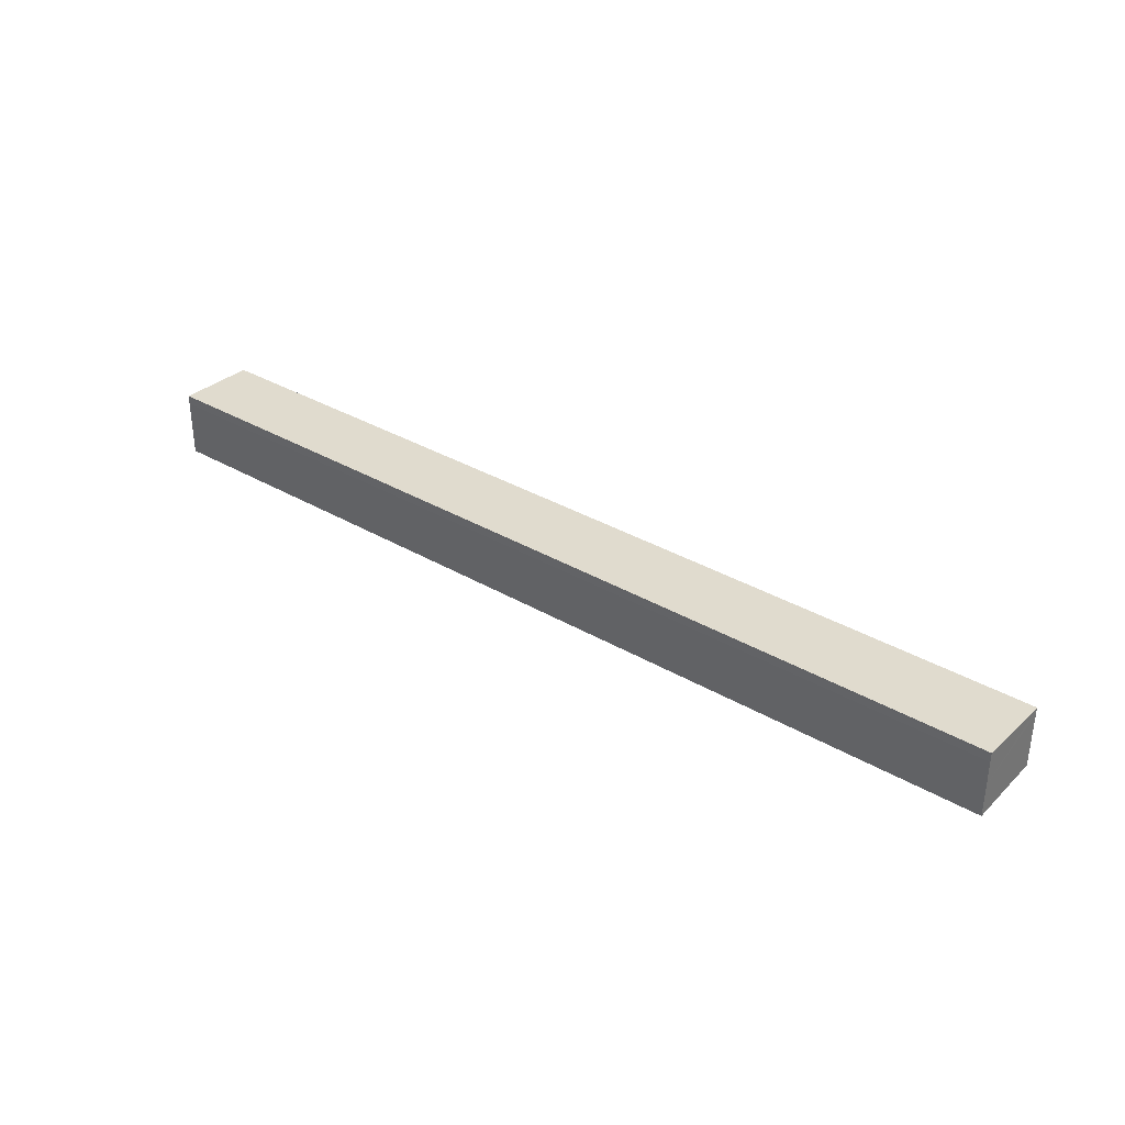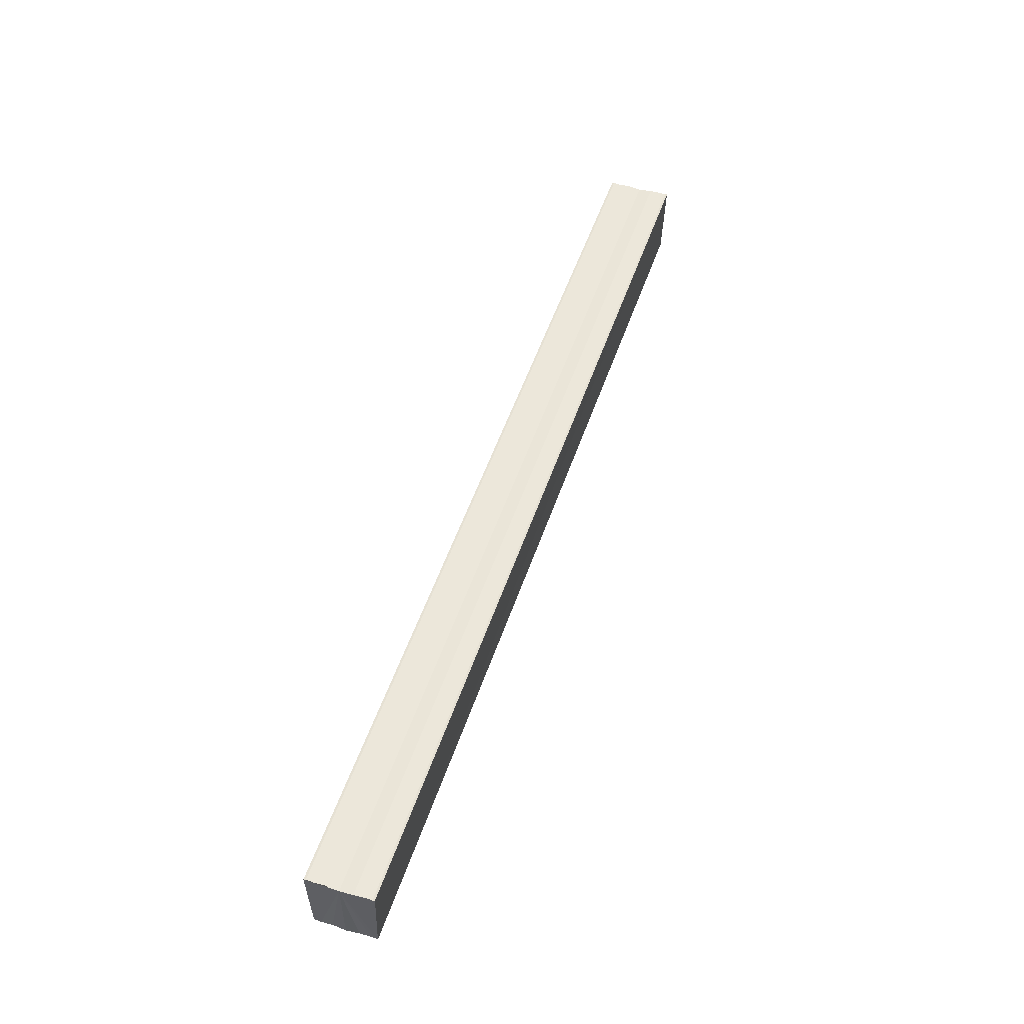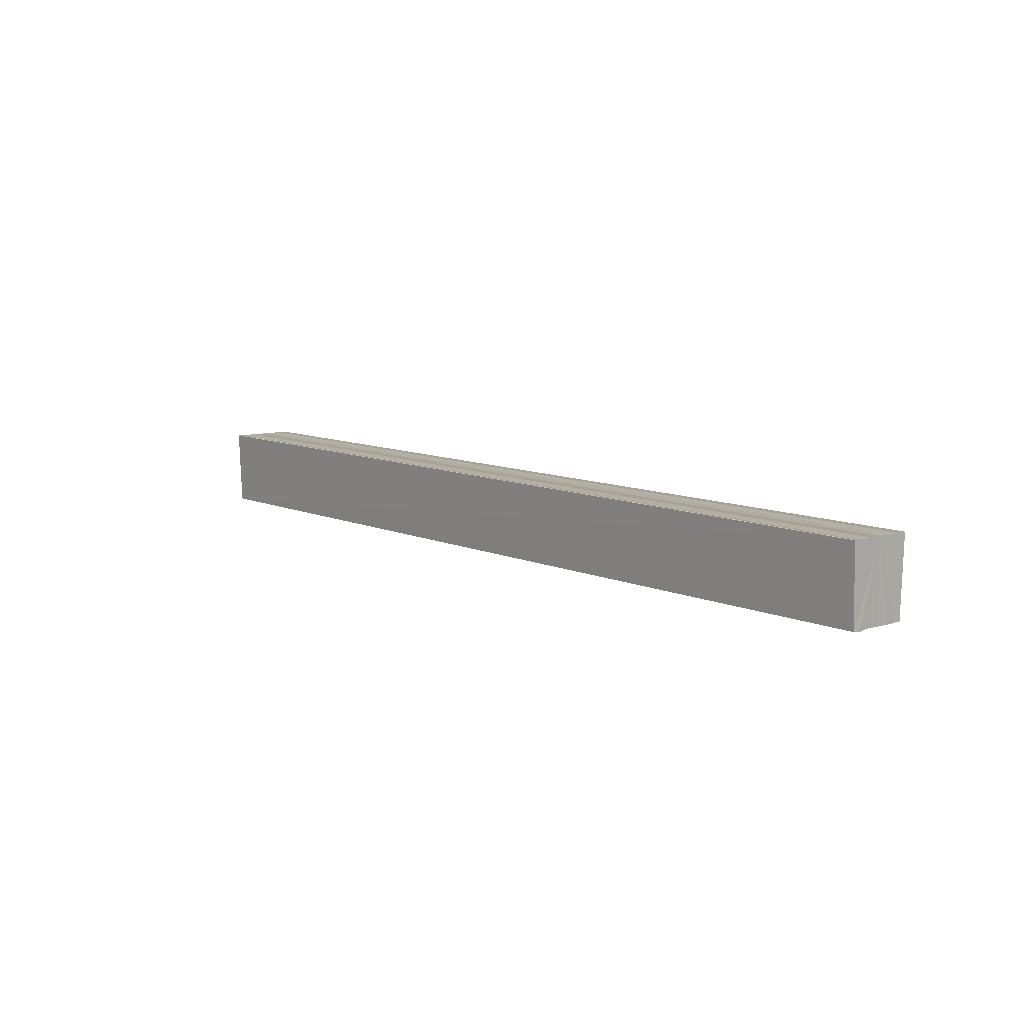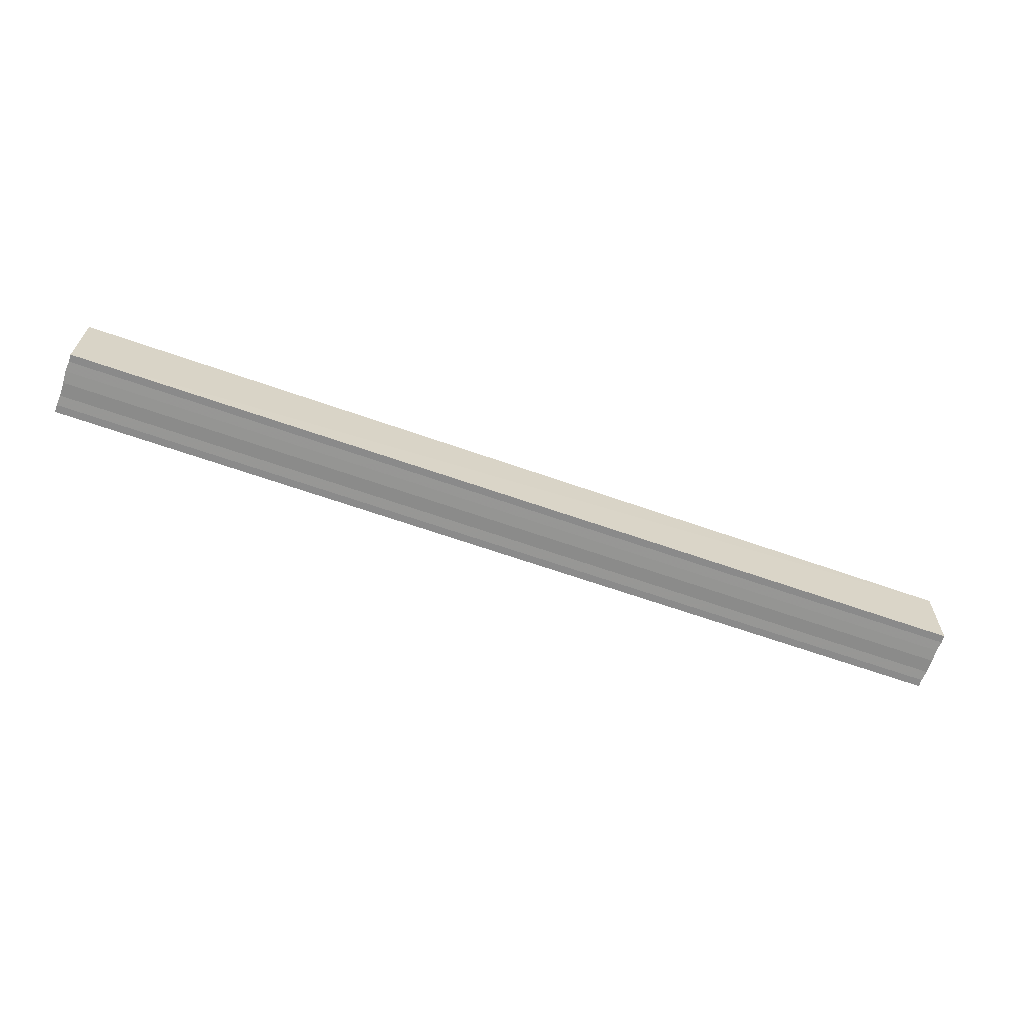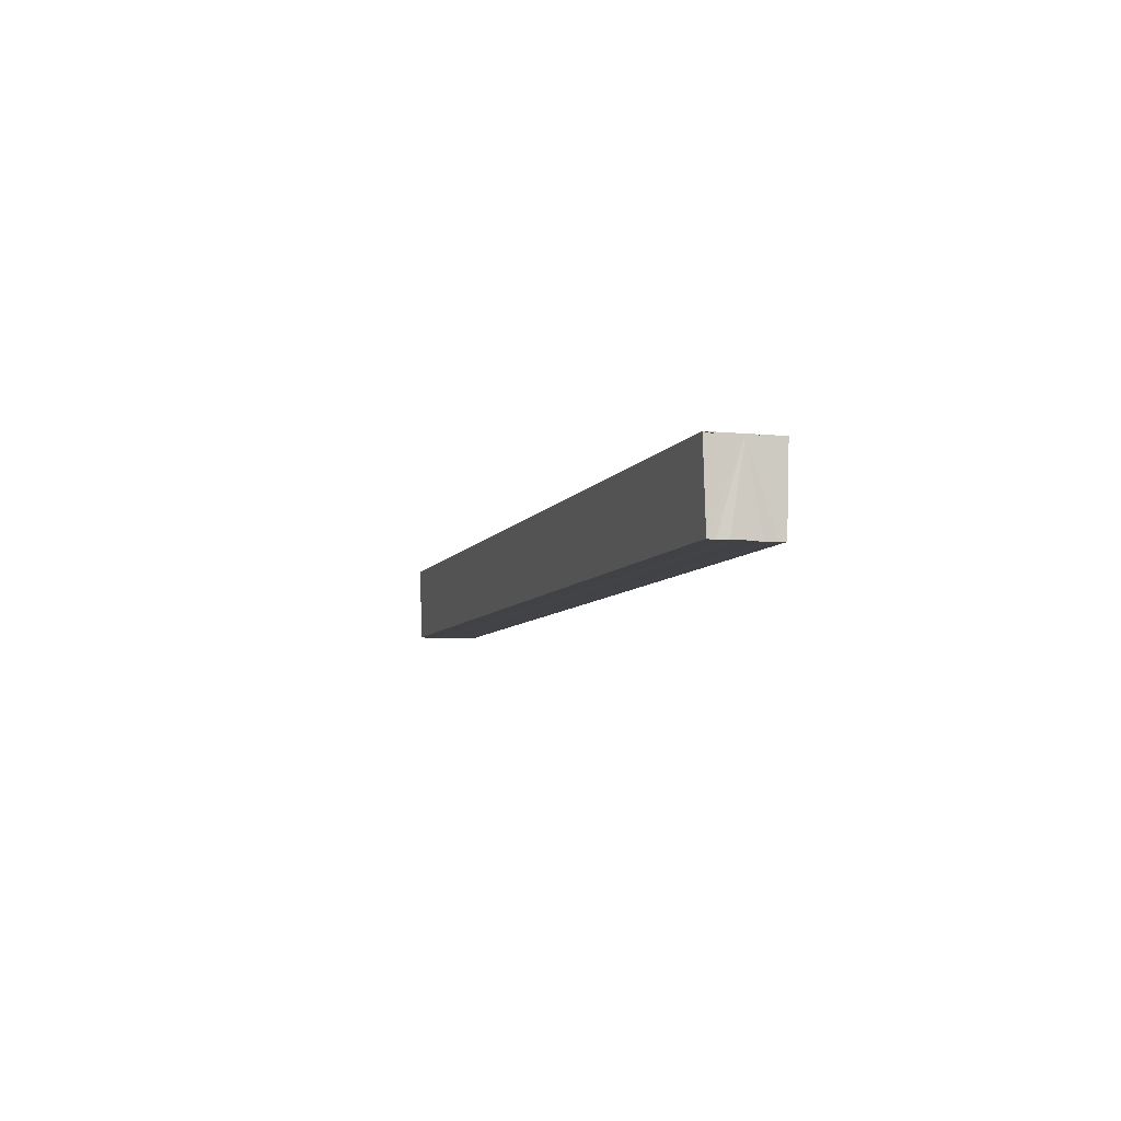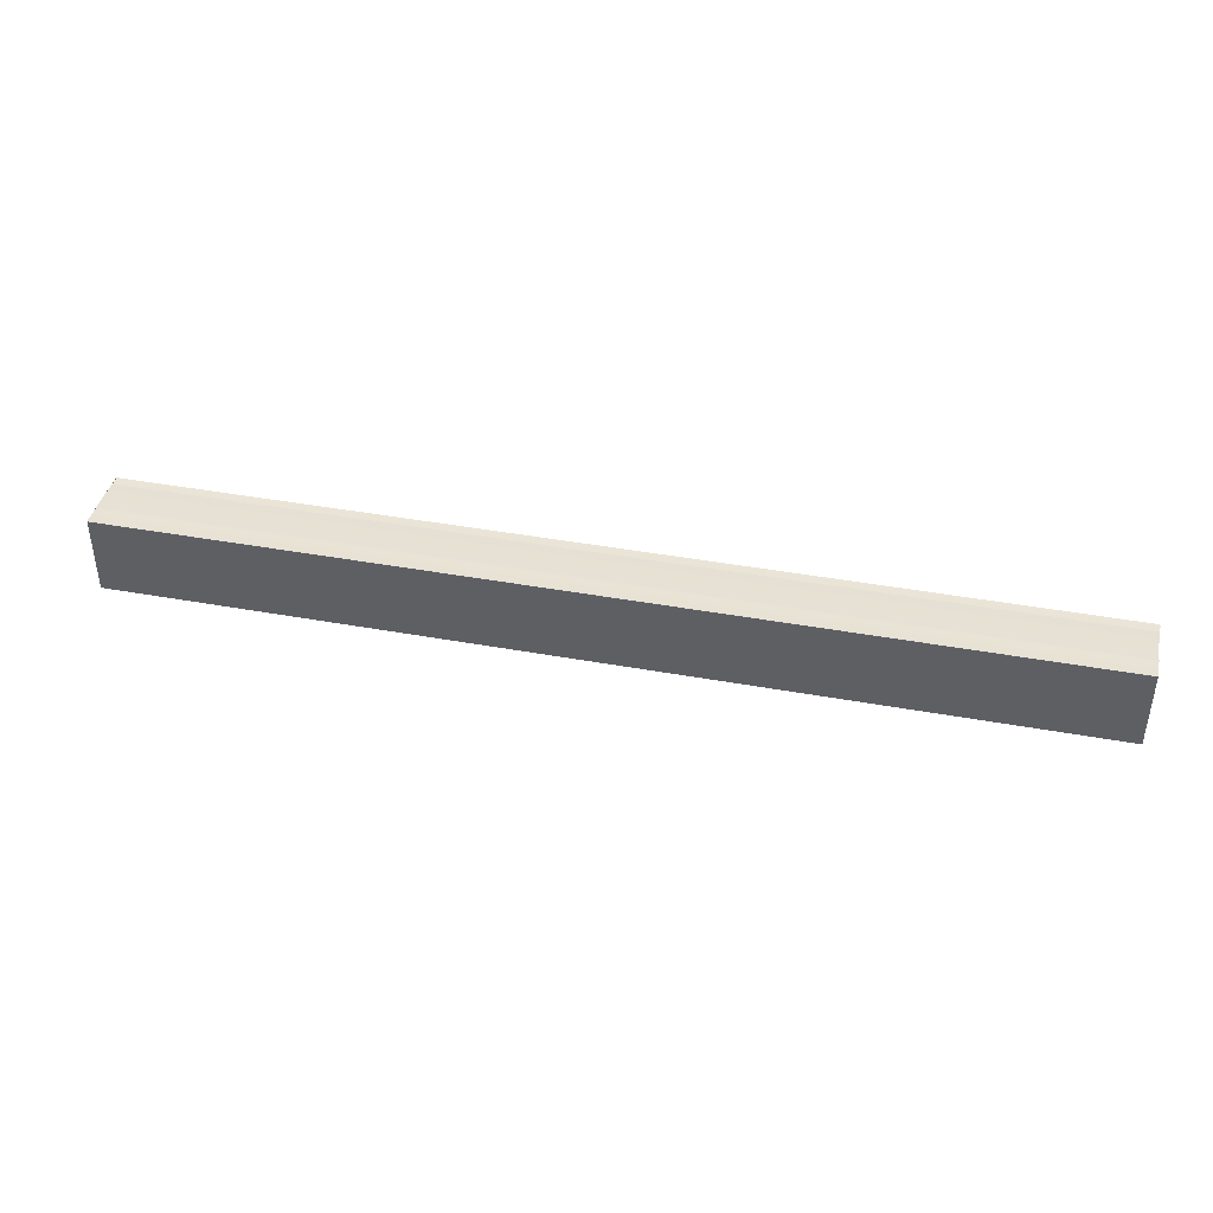
<metadata>
{"format":"obj","ext":"obj","renderer":"f3d","projection":"perspective","resolution":1024,"background":"white","views":[{"elev":34.4,"azim":-141.7,"up":"+Z"},{"elev":52.9,"azim":-71.3,"up":"+Y"},{"elev":9.6,"azim":-131.1,"up":"+Y"},{"elev":-66.1,"azim":160.6,"up":"+Y"},{"elev":-6.8,"azim":-106.5,"up":"+Y"},{"elev":40.0,"azim":12.8,"up":"+Y"}]}
</metadata>
<code>
o 12178
v 2174 1892 14.4
v 2174 1892 14.39
v 2174 1892 14.4
v 2174 1892 14.39
v 2174 1892 14.39
v 2174 1892 14.39
v 2174 1892 14.39
v 2174 1892 14.4
v 2174 1892 14.4
v 2174 1892 14.4
v 2174 1892 14.4
v 2174 1892 14.4
v 2174 1892 14.4
v 2174 1892 14.4
v 2174 1892 14.4
v 2174 1892 14.4
v 2174 1892 14.4
v 2174 1892 14.4
v 2174 1892 14.4
v 2174 1892 14.39
v 2174 1892 14.39
v 2174 1892 14.39
v 2174 1892 14.39
v 2174 1892 14.39
v 2174 1892 14.39
v 2174 1892 14.4
v 2174 1892 14.39
v 2174 1892 14.39
v 2174 1892 14.39
v 2174 1892 14.39
v 2174 1892 14.39
v 2174 1892 14.39
v 2174 1892 14.39
v 2174 1892 14.4
v 2174 1892 14.4
v 2174 1892 14.4
v 2174 1892 14.4
v 2174 1892 14.4
v 2174 1892 14.4
v 2174 1892 14.4
v 2174 1892 14.4
v 2174 1892 14.4
v 2174 1892 14.4
v 2174 1892 14.4
v 2174 1892 14.4
v 2174 1892 14.4
v 2174 1892 14.4
v 2174 1892 14.4
v 2174 1892 14.4
v 2174 1892 14.4
v 2174 1892 14.4
v 2174 1892 14.4
v 2174 1892 14.4
v 2174 1892 14.4
v 2174 1892 14.4
v 2174 1892 14.39
v 2174 1892 14.39
v 2174 1892 14.39
v 2174 1892 14.39
v 2174 1892 14.39
v 2174 1892 14.39
v 2174 1892 14.39
v 2174 1892 14.39
v 2174 1892 14.39
v 2174 1892 14.39
v 2174 1892 14.39
v 2174 1892 14.39
v 2174 1892 14.39
f 1 2 3
f 2 4 5
f 4 6 7
f 8 1 9
f 10 8 11
f 12 10 13
f 13 14 15
f 15 16 17
f 17 18 19
f 19 20 21
f 21 22 23
f 23 24 25
f 26 24 27
f 26 28 24
f 29 28 30
f 31 32 29
f 26 27 33
f 26 33 34
f 26 34 35
f 26 35 36
f 26 36 37
f 26 37 38
f 39 37 40
f 41 42 39
f 43 38 44
f 45 46 43
f 47 45 43
f 48 45 47
f 49 48 47
f 50 48 49
f 51 50 49
f 26 50 51
f 51 44 52
f 51 52 53
f 51 53 54
f 51 54 55
f 51 55 56
f 51 56 57
f 51 57 58
f 51 58 59
f 60 26 51
f 61 26 60
f 62 61 60
f 63 61 62
f 64 63 62
f 65 63 64
f 66 65 64
f 67 65 68

</code>
